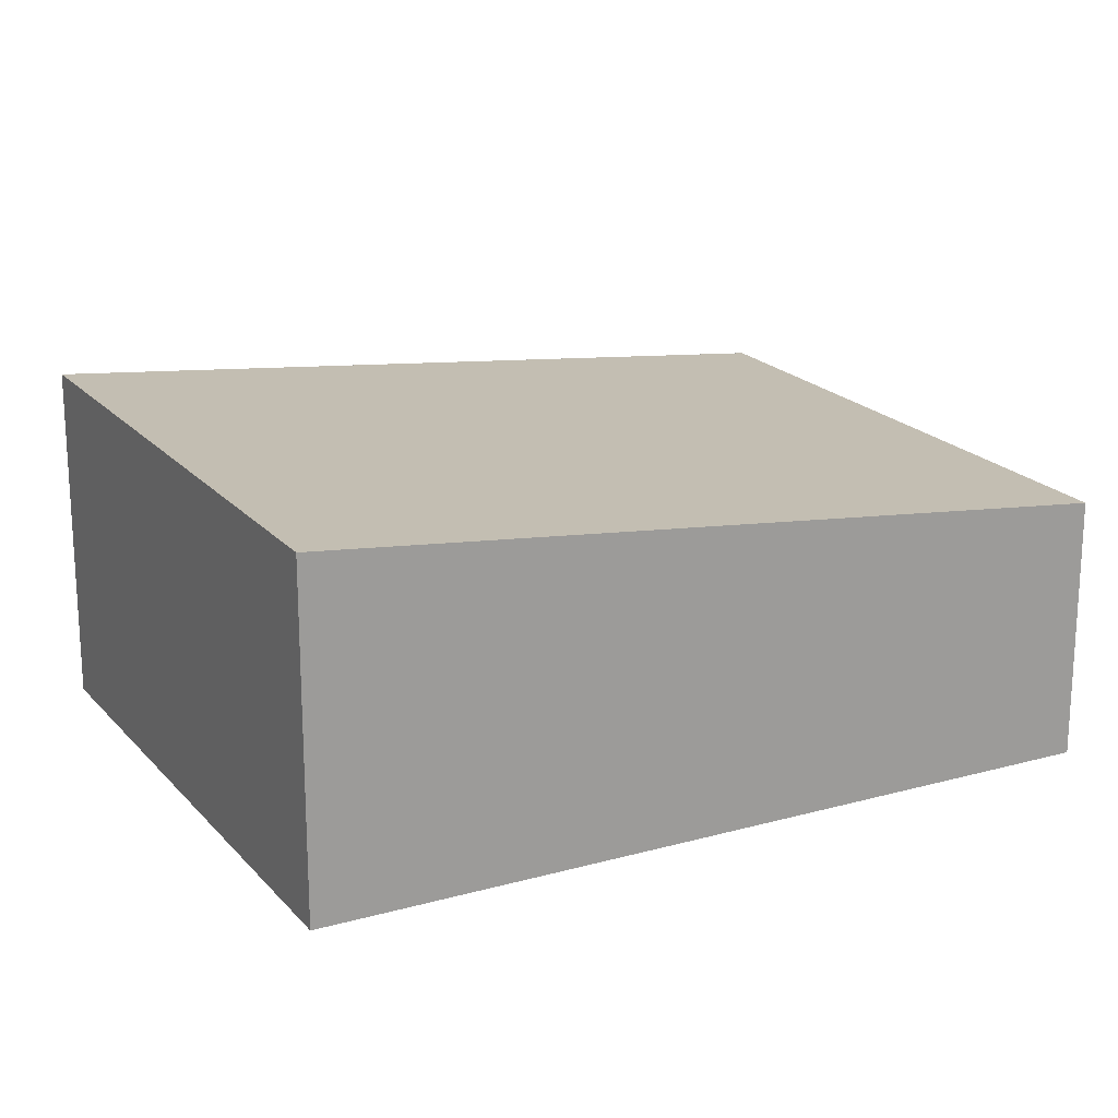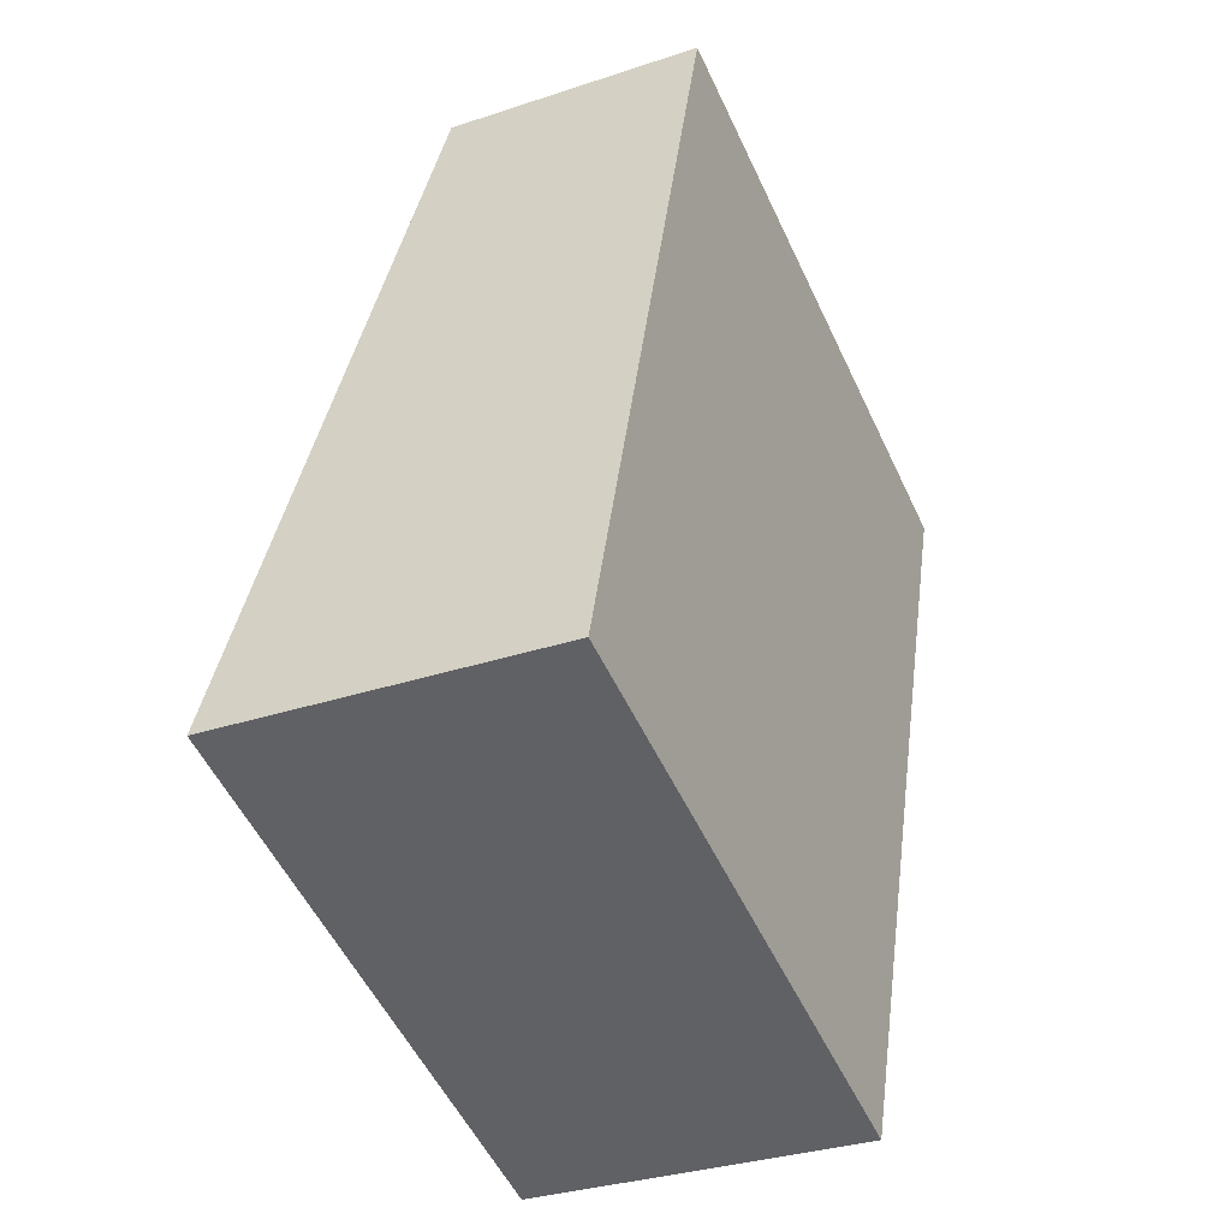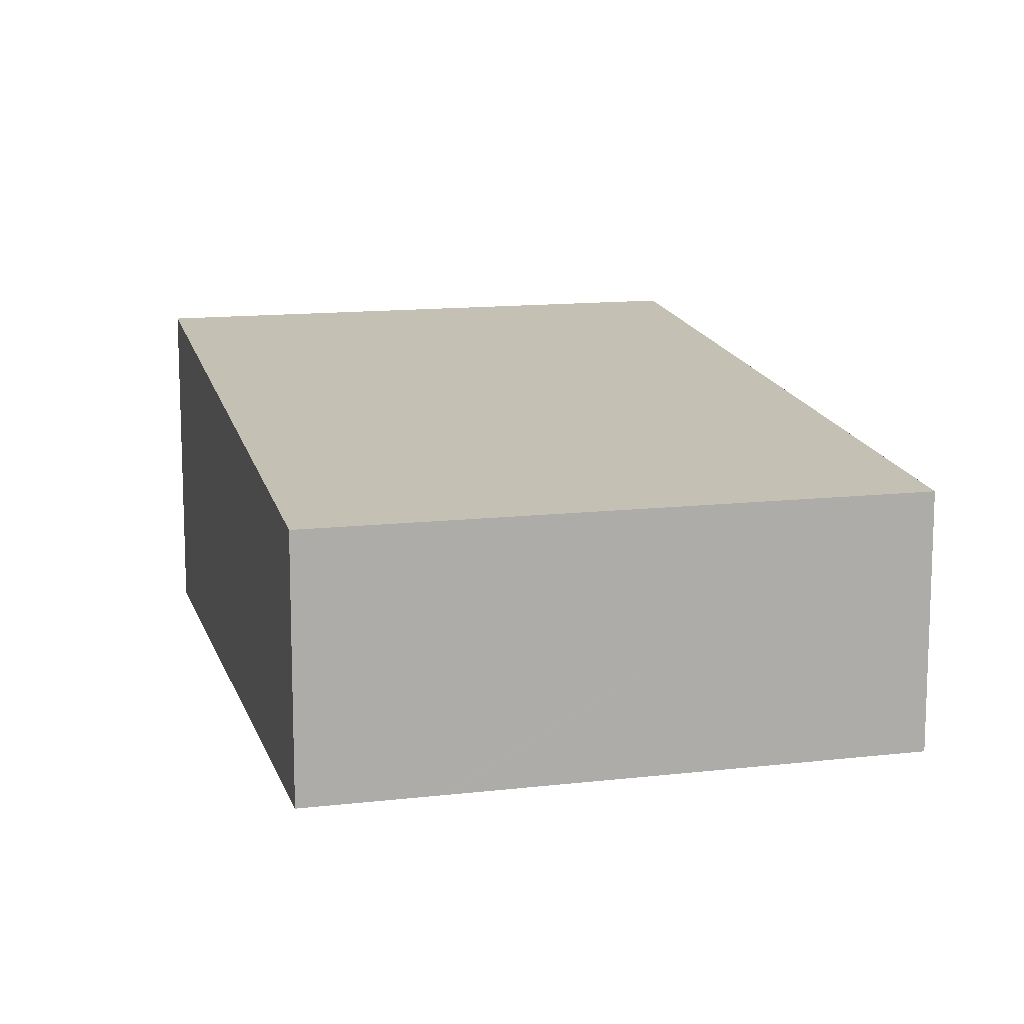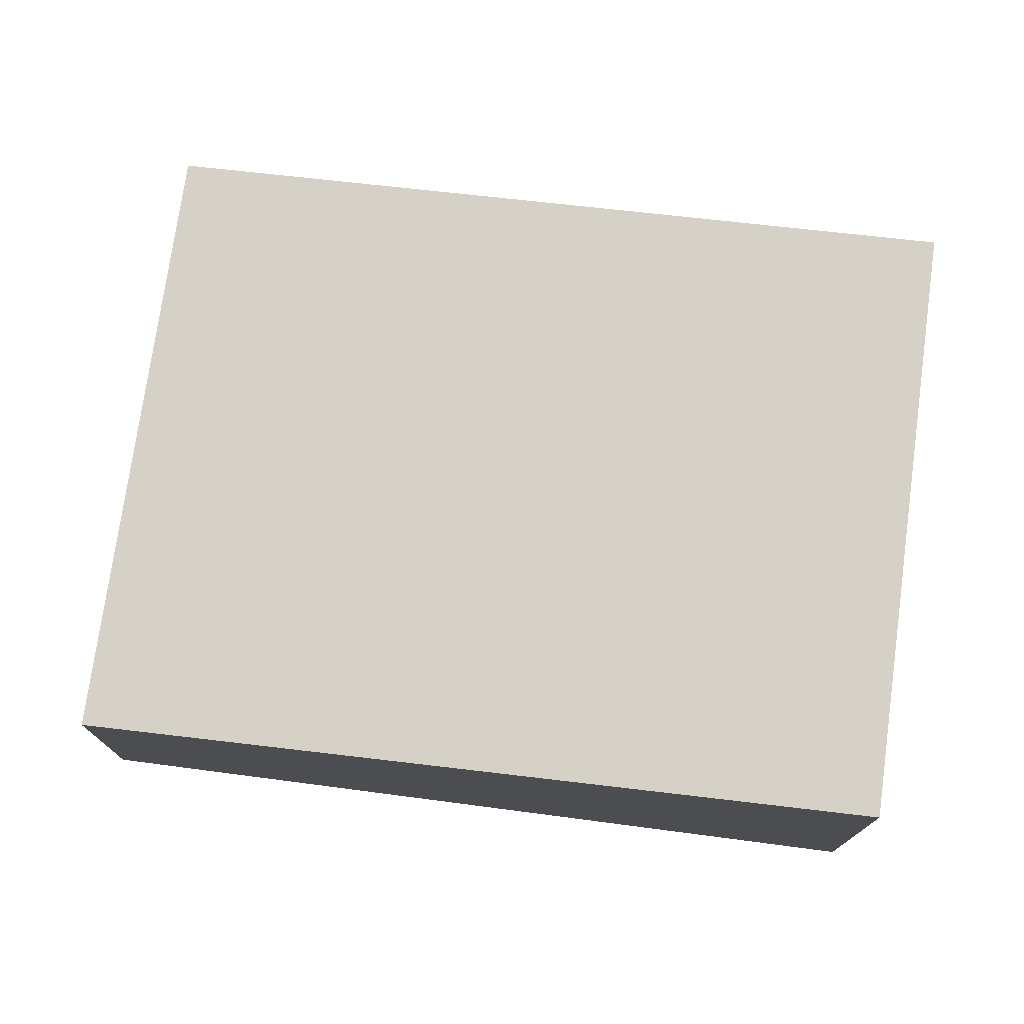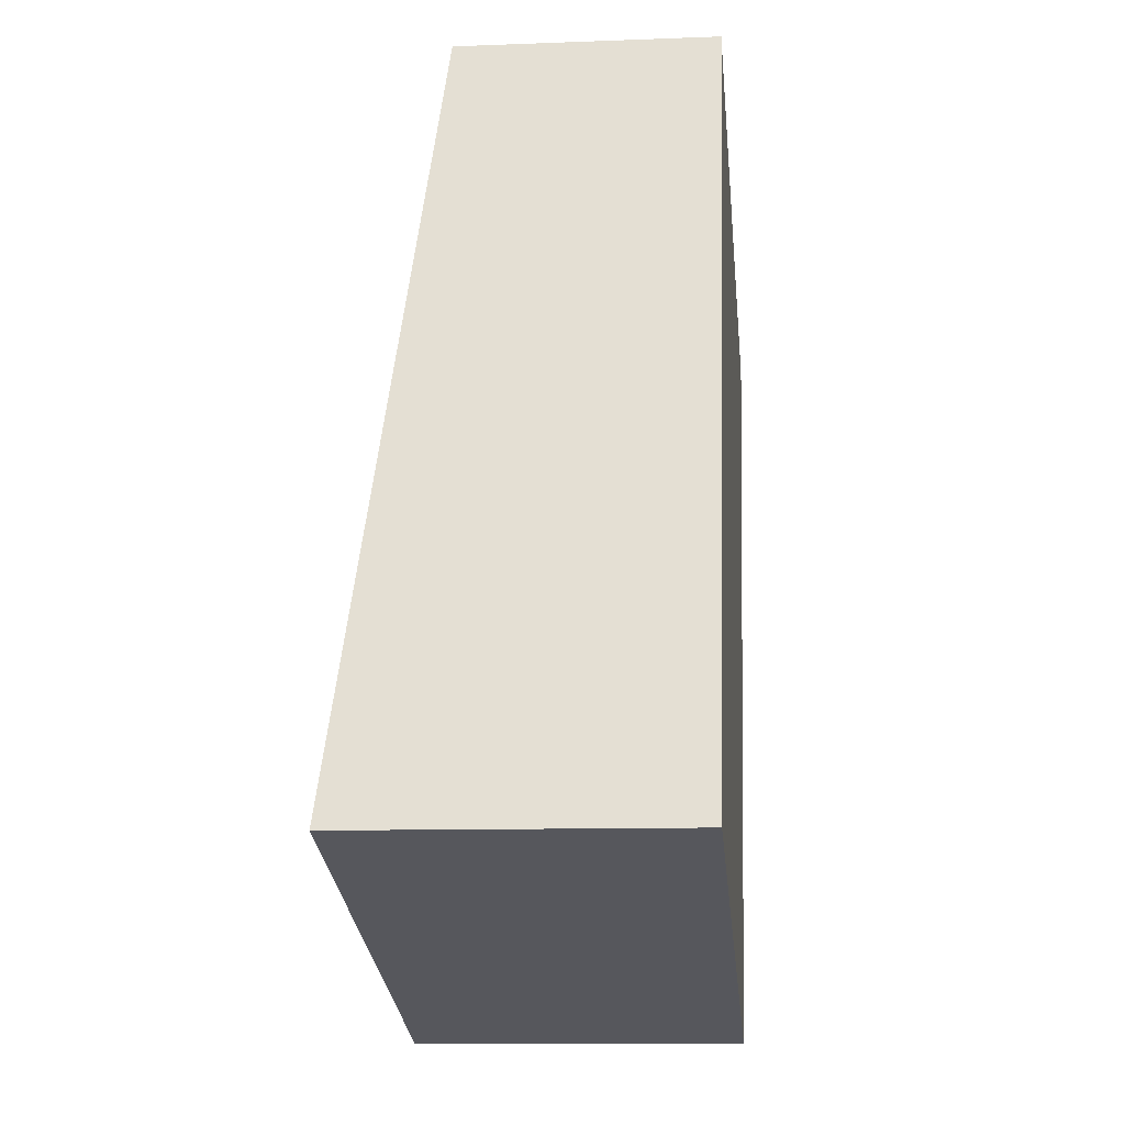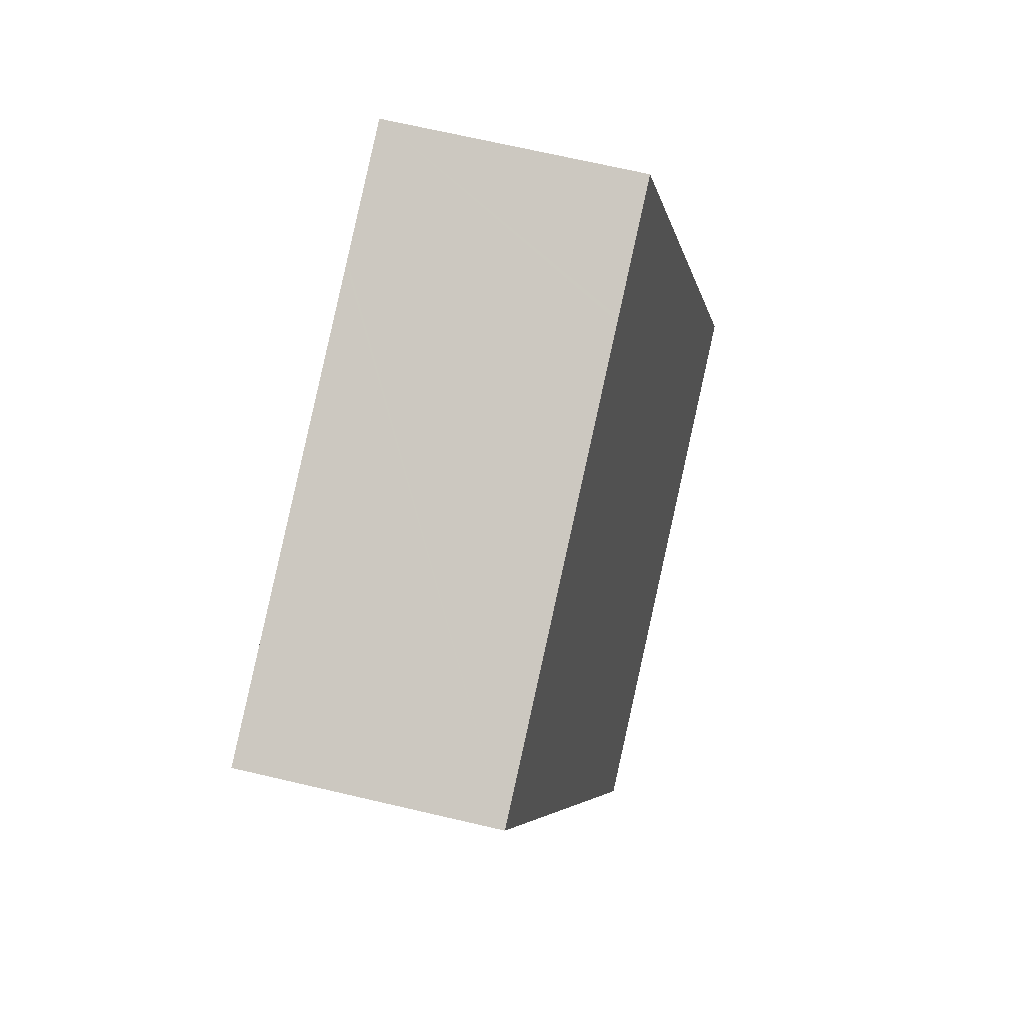
<metadata>
{"format":"obj","ext":"obj","renderer":"f3d","projection":"perspective","resolution":1024,"background":"white","views":[{"elev":19.7,"azim":-101.1,"up":"+Y"},{"elev":-32.0,"azim":-64.9,"up":"+Z"},{"elev":12.6,"azim":1.5,"up":"+Y"},{"elev":76.0,"azim":114.9,"up":"+Y"},{"elev":-10.2,"azim":-84.4,"up":"+Z"},{"elev":69.8,"azim":103.1,"up":"+Z"}]}
</metadata>
<code>
v  3.017 2.194 6.186
v  0 2.881 1.764e-16
v  1.91 2.194 6.518
v  4.882 2.886 -1.517
v  3.054 2.194 6.175
v  6.696 2.194 5.081
v  6.939 2.194 5.008
v  6.91 2.204 4.916
v  4.882 9.289e-17 -1.517
v  6.939 -3.067e-16 5.008
v  6.91 -3.01e-16 4.916
v  0 0 0
v  1.91 -3.991e-16 6.518
v  3.017 -3.788e-16 6.186
v  3.054 -3.781e-16 6.175
v  6.696 -3.111e-16 5.081
g defaultobject
f 1 2 3
f 2 1 4
f 4 1 5
f 4 5 6
f 4 6 7
f 4 7 8
f 8 9 4
f 9 8 7
f 9 7 10
f 9 10 11
f 9 2 4
f 2 9 12
f 12 3 2
f 3 12 13
f 13 1 3
f 1 13 5
f 5 13 6
f 6 13 14
f 6 14 7
f 7 14 15
f 7 15 16
f 7 16 10
f 9 13 12
f 13 9 11
f 13 11 14
f 14 11 15
f 15 11 16
f 16 11 10

</code>
